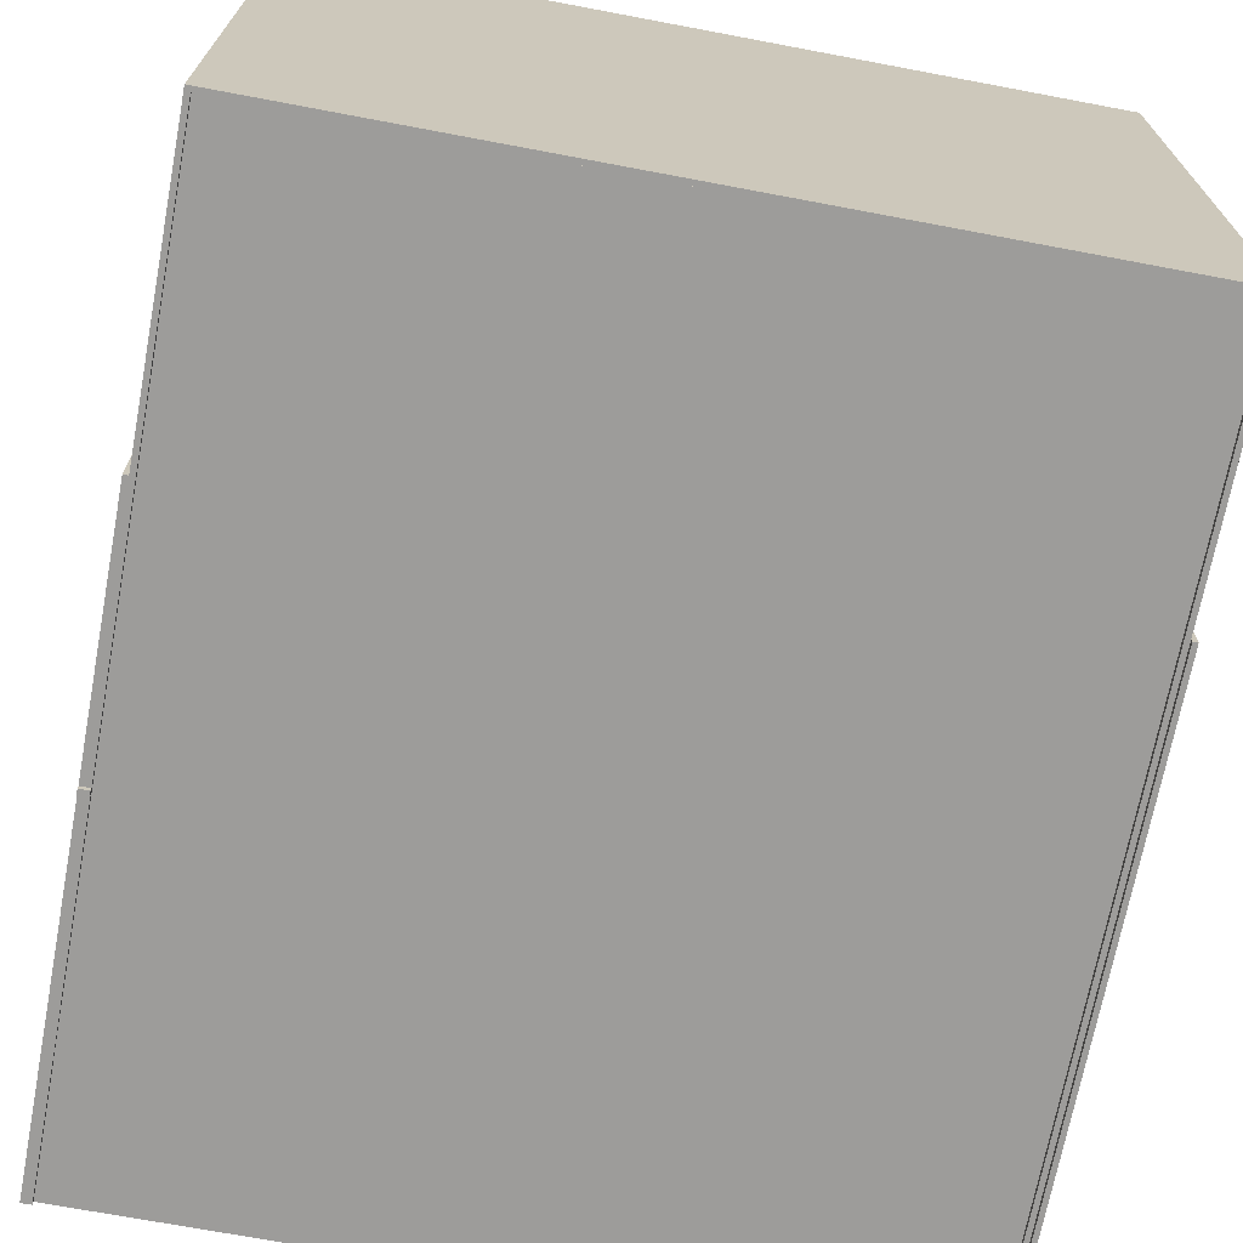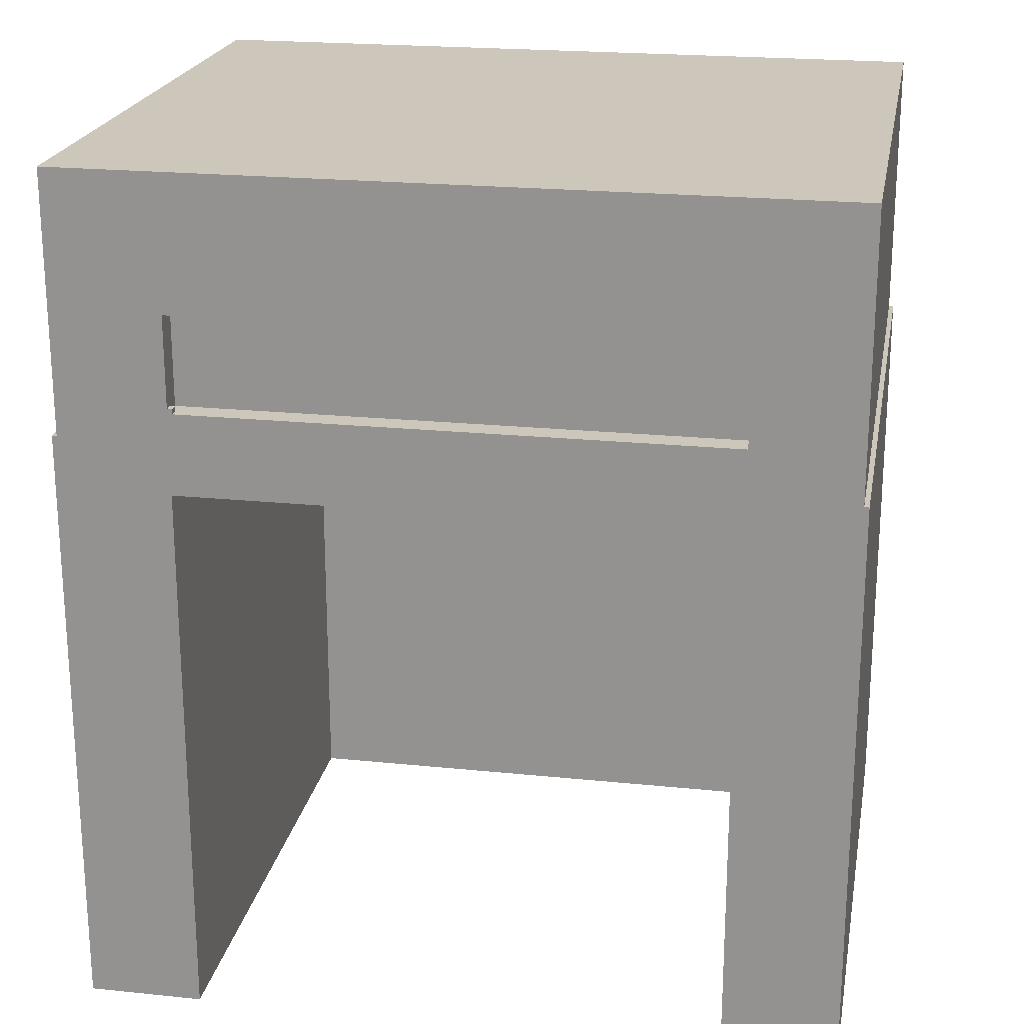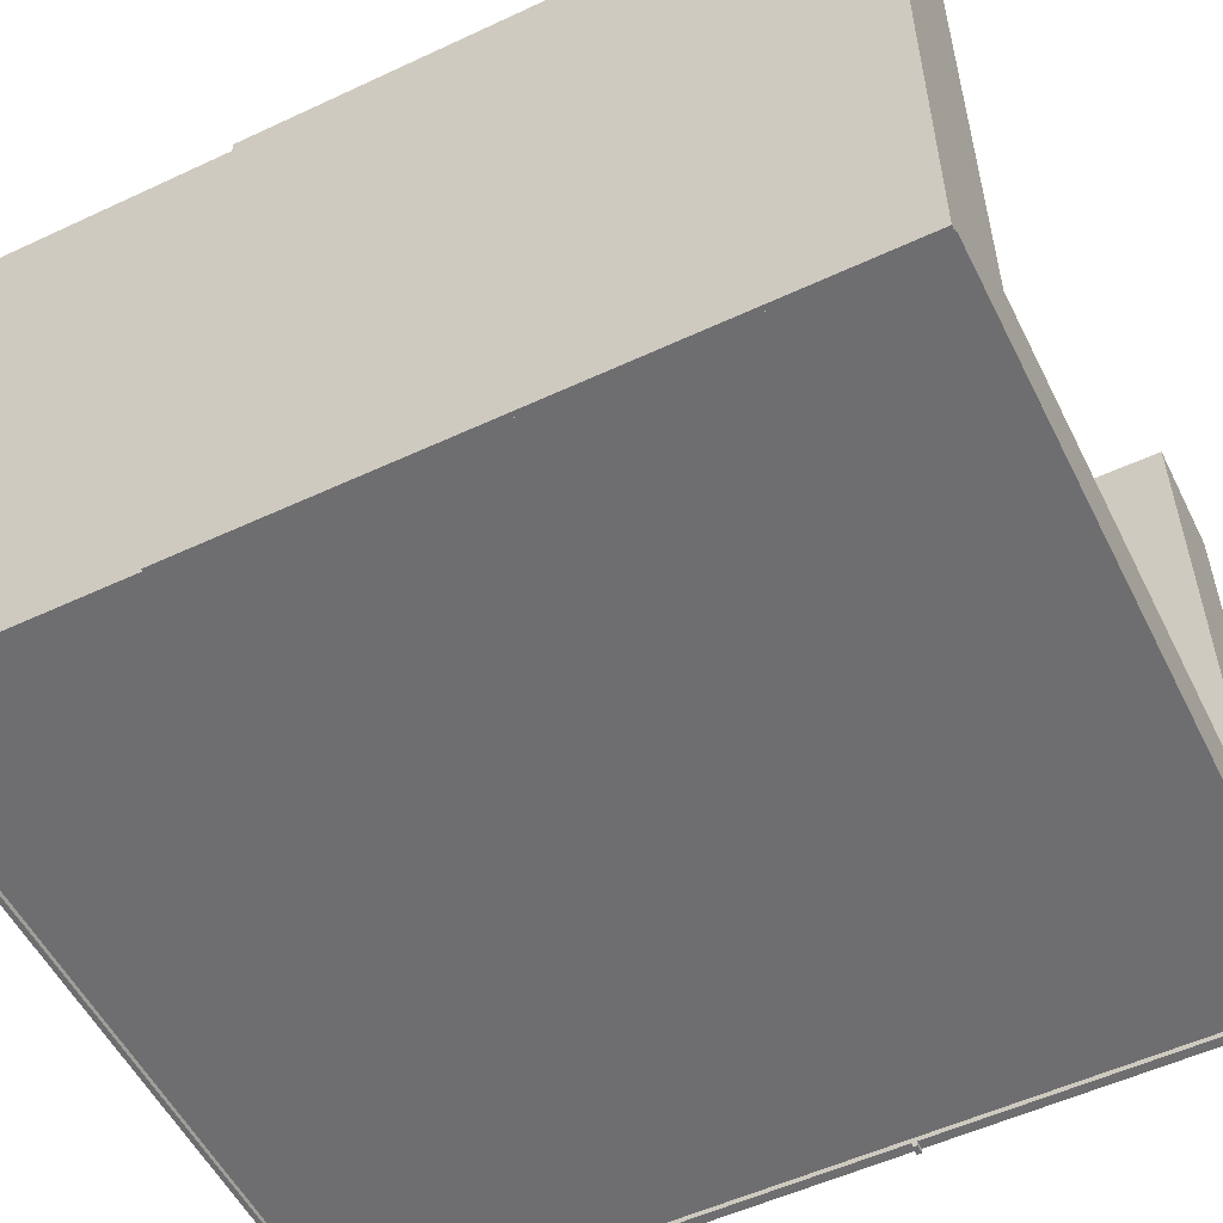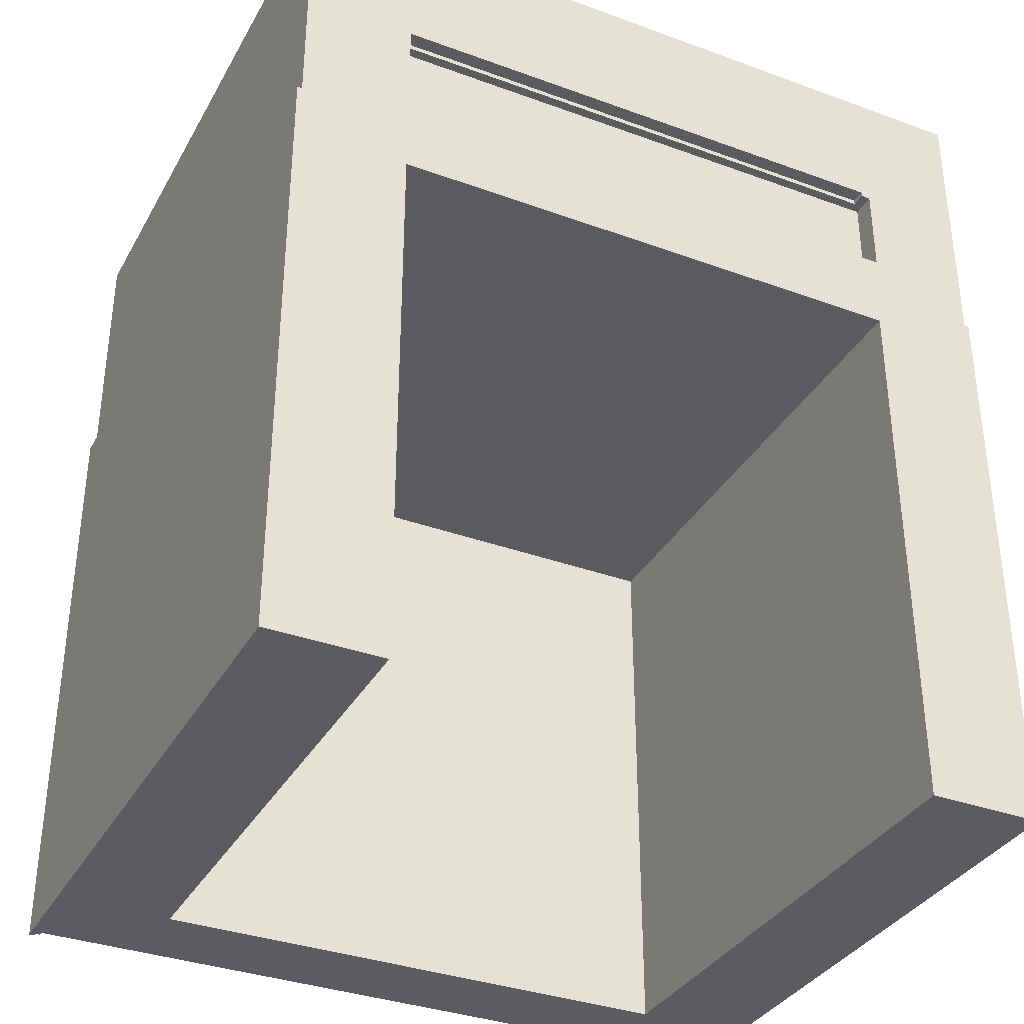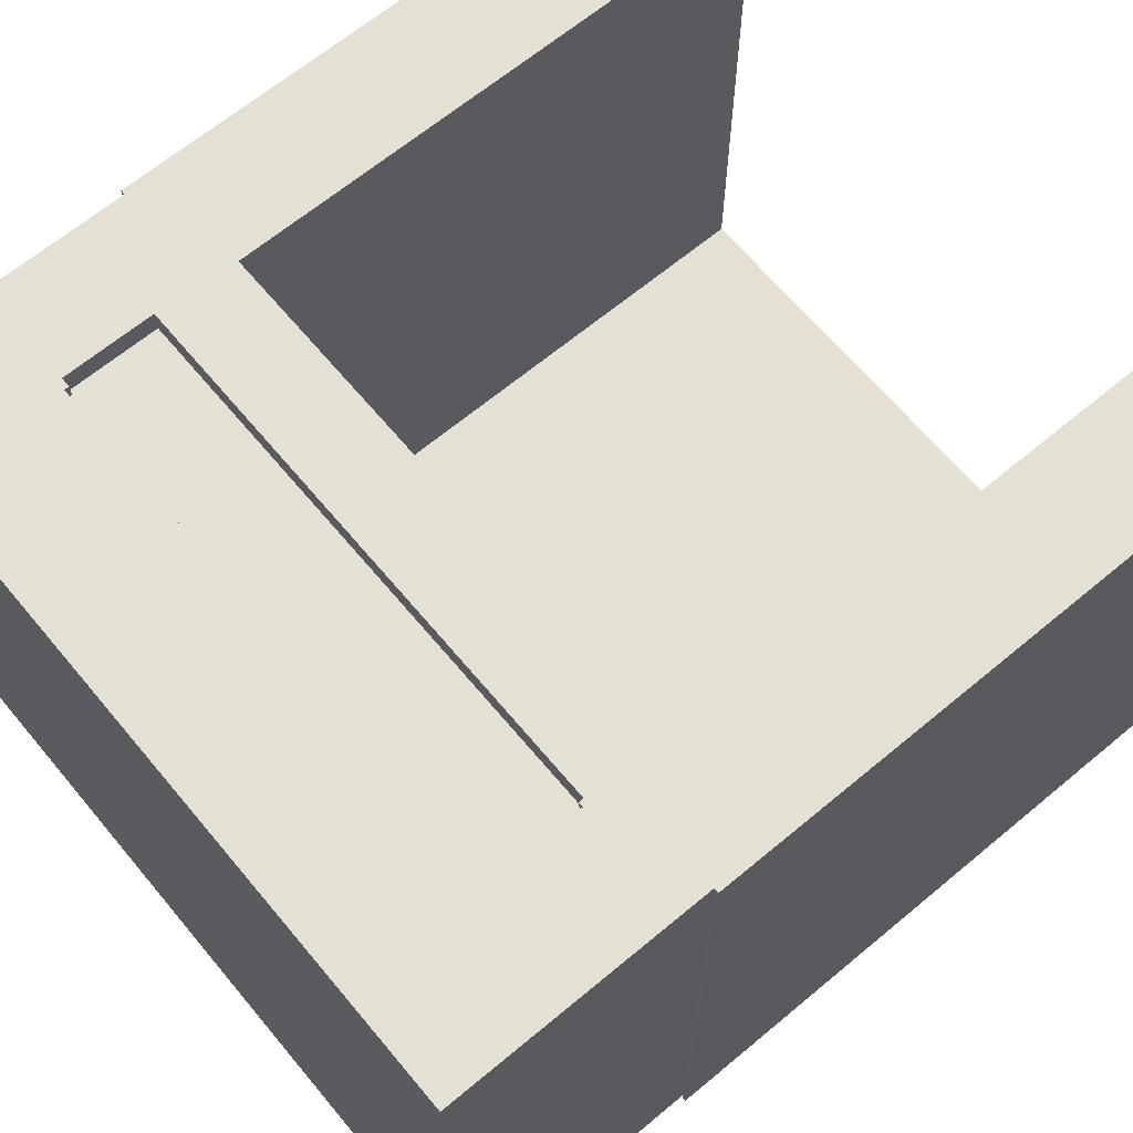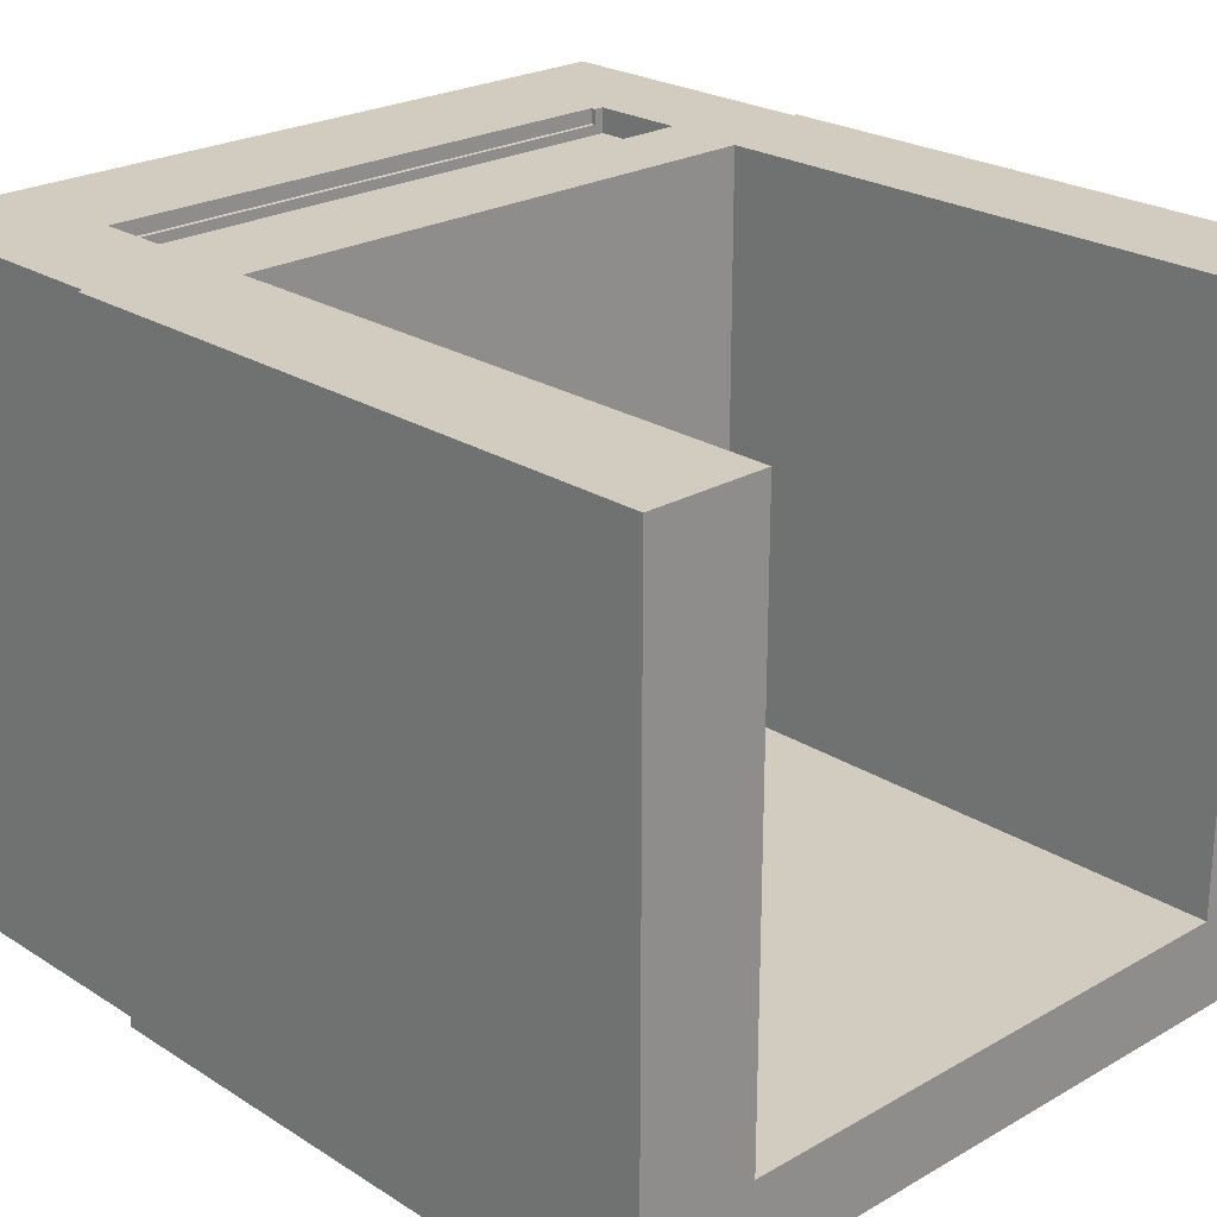
<metadata>
{"format":"obj","ext":"obj","renderer":"f3d","projection":"perspective","resolution":1024,"background":"white","views":[{"elev":-70.0,"azim":169.3,"up":"+Z"},{"elev":21.5,"azim":10.3,"up":"+Y"},{"elev":-54.4,"azim":-63.7,"up":"+Z"},{"elev":-35.1,"azim":-25.9,"up":"+Y"},{"elev":65.9,"azim":-129.9,"up":"+Z"},{"elev":23.9,"azim":-43.6,"up":"+Z"}]}
</metadata>
<code>
o
v -8 0 6.7
v -8 0 -6.7
v -8 6.5 6.7
v -8 6.5 -6.7
v -8 12.4 6.7
v -8 12.4 -6.7
v -8 12.7 6.7
v -8 12.7 -6.7
v -7.9 12.7 6.7
v -7.9 12.7 -6.6
v -7.9 18.1 6.7
v -7.9 18.1 -6.6
v 5.5 15.2 6.7
v 5.5 15.2 6.4
v 5.5 15.3 6.7
v 5.5 15.3 6.4
v 5.6 0 6.7
v 5.6 0 -4.7
v 5.6 6.5 6.7
v 5.6 6.5 6.6
v 5.6 6.5 -4.4
v 5.6 6.5 -4.7
v 5.6 6.6 6.6
v 5.6 6.6 -4.4
v 5.6 6.6 -4.7
v 5.6 11.6 6.7
v 5.6 11.6 -4.7
v 5.7 13.3 6.7
v 5.7 13.3 6.2
v 5.7 13.4 6.3
v 5.7 13.4 6.2
v 5.7 15.1 6.3
v 5.7 15.1 6.2
v 5.7 15.2 6.7
v 5.7 15.2 6.2
v 7.8 0 -6.5
v 7.8 0 -6.6
v 7.8 6.5 -6.5
v 7.8 6.5 -6.6
v 7.8 7.2 -6.6
v 7.8 7.2 -6.7
v 7.8 7.3 -6.6
v 7.8 7.3 -6.7
v 7.8 12.3 -6.5
v 7.8 12.3 -6.6
v 7.8 12.5 -6.5
v 7.8 18 -6.5
v 7.8 18 -6.6
v -7.9 0 -6.6
v -7.9 0 -6.7
v -7.9 6.5 -6.6
v -7.9 6.5 -6.7
v -7.9 12.4 -6.6
v -7.9 12.4 -6.7
v -7.9 12.5 -6.6
v -7.9 12.7 -6.6
v -7.9 12.7 -6.7
v -7.8 0 -6.5
v -7.8 0 -6.6
v -7.8 6.5 -6.5
v -7.8 6.5 -6.6
v -7.8 12.5 -6.5
v -7.8 12.5 -6.6
v -7.8 18 -6.5
v -7.8 18 -6.6
v -5.6 0 6.7
v -5.6 0 -4.7
v -5.6 6.5 6.7
v -5.6 6.5 -4.7
v -5.6 11.5 -4.5
v -5.6 11.5 -4.7
v -5.6 11.6 6.7
v -5.6 11.6 -4.5
v -5.6 11.6 -4.7
v -5.6 13.3 6.5
v -5.6 13.3 6.2
v -5.6 13.4 6.7
v -5.6 13.4 6.5
v -5.6 15.1 6.2
v -5.6 15.2 6.4
v -5.6 15.2 6.2
v -5.6 15.3 6.7
v -5.6 15.3 6.4
v -5.5 13.3 6.7
v -5.5 13.3 6.5
v -5.5 13.4 6.7
v -5.5 13.4 6.5
v 7.9 12.3 6.7
v 7.9 12.3 -6.6
v 7.9 18.1 6.7
v 7.9 18.1 -6.6
v 8 0 6.7
v 8 0 -6.6
v 8 6.5 6.7
v 8 6.5 -6.6
v 8 7.2 -6.6
v 8 7.2 -6.7
v 8 7.3 -6.6
v 8 7.3 -6.7
v 8 12.3 6.7
v 8 12.3 -6.6
v -8 0 6.7
v -8 6.5 6.7
v -8 12.4 6.7
v -8 12.7 6.7
v -7.9 11.8 6.7
v -7.9 12.4 6.7
v -7.9 12.7 6.7
v -7.9 18.1 6.7
v -5.6 0 6.7
v -5.6 6.5 6.7
v -5.6 11.6 6.7
v -5.6 11.8 6.7
v -5.6 11.9 6.7
v -5.6 13.3 6.7
v -5.6 13.4 6.7
v -5.6 15.3 6.7
v -5.5 13.3 6.7
v -5.5 13.4 6.7
v 5.5 15.2 6.7
v 5.5 15.3 6.7
v 5.6 0 6.7
v 5.6 6.5 6.7
v 5.6 11.6 6.7
v 5.7 13.3 6.7
v 5.7 15.2 6.7
v 5.9 11.8 6.7
v 5.9 11.9 6.7
v 7.9 11.8 6.7
v 7.9 12.3 6.7
v 7.9 18.1 6.7
v 8 0 6.7
v 8 6.5 6.7
v 8 12.3 6.7
v -5.6 15.2 6.4
v -5.6 15.3 6.4
v 5.5 15.2 6.4
v 5.5 15.3 6.4
v -5.6 13.3 6.2
v -5.6 15.1 6.2
v -5.6 15.2 6.2
v 5.6 13.3 6.2
v 5.6 13.4 6.2
v 5.7 13.3 6.2
v 5.7 13.4 6.2
v 5.7 15.1 6.2
v 5.7 15.2 6.2
v -5.6 0 -4.7
v -5.6 6.5 -4.7
v -5.6 11.5 -4.7
v -5.6 11.6 -4.7
v 5.6 0 -4.7
v 5.6 6.5 -4.7
v 5.6 6.6 -4.7
v 5.6 11.6 -4.7
v -5.6 13.3 6.5
v -5.6 13.4 6.5
v -5.5 13.3 6.5
v -5.5 13.4 6.5
v -7.8 0 -6.5
v -7.8 6.5 -6.5
v -7.8 12.5 -6.5
v -7.8 18 -6.5
v 7.8 0 -6.5
v 7.8 6.5 -6.5
v 7.8 12.3 -6.5
v 7.8 12.5 -6.5
v 7.8 18 -6.5
v -7.9 0 -6.6
v -7.9 6.5 -6.6
v -7.9 12.4 -6.6
v -7.9 12.5 -6.6
v -7.9 12.7 -6.6
v -7.9 18.1 -6.6
v -7.8 0 -6.6
v -7.8 6.5 -6.6
v -7.8 12.5 -6.6
v -7.8 18 -6.6
v 7.8 0 -6.6
v 7.8 6.5 -6.6
v 7.8 7.2 -6.6
v 7.8 7.3 -6.6
v 7.8 12.3 -6.6
v 7.8 18 -6.6
v 7.9 12.3 -6.6
v 7.9 18.1 -6.6
v 8 0 -6.6
v 8 6.5 -6.6
v 8 7.2 -6.6
v 8 7.3 -6.6
v 8 12.3 -6.6
v -8 0 -6.7
v -8 6.5 -6.7
v -8 12.4 -6.7
v -8 12.7 -6.7
v -7.9 0 -6.7
v -7.9 6.5 -6.7
v -7.9 12.4 -6.7
v -7.9 12.7 -6.7
v 7.8 7.2 -6.7
v 7.8 7.3 -6.7
v 8 7.2 -6.7
v 8 7.3 -6.7
v -8 0 6.7
v -5.6 0 6.7
v 5.6 0 6.7
v 8 0 6.7
v -5.6 0 -4.7
v 5.6 0 -4.7
v -7.8 0 -6.5
v 7.8 0 -6.5
v -7.9 0 -6.6
v -7.8 0 -6.6
v 7.8 0 -6.6
v 8 0 -6.6
v -8 0 -6.7
v -7.9 0 -6.7
v 7.8 7.2 -6.6
v 8 7.2 -6.6
v 7.8 7.2 -6.7
v 8 7.2 -6.7
v -5.6 11.6 6.7
v 5.6 11.6 6.7
v -5.6 11.6 -4.5
v -5.6 11.6 -4.7
v 5.6 11.6 -4.7
v 5.5 15.2 6.7
v 5.7 15.2 6.7
v -5.6 15.2 6.4
v 5.5 15.2 6.4
v -5.6 15.2 6.2
v 5.7 15.2 6.2
v -5.6 15.3 6.7
v 5.5 15.3 6.7
v -5.6 15.3 6.4
v 5.5 15.3 6.4
v -7.8 18 -6.5
v 7.8 18 -6.5
v -7.8 18 -6.6
v 7.8 18 -6.6
v 7.8 7.3 -6.6
v 8 7.3 -6.6
v 7.8 7.3 -6.7
v 8 7.3 -6.7
v 7.9 12.3 6.7
v 8 12.3 6.7
v 7.9 12.3 -6.6
v 8 12.3 -6.6
v -8 12.7 6.7
v -7.9 12.7 6.7
v -7.9 12.7 -6.6
v -8 12.7 -6.7
v -7.9 12.7 -6.7
v -5.5 13.3 6.7
v 5.7 13.3 6.7
v -5.6 13.3 6.5
v -5.5 13.3 6.5
v -5.6 13.3 6.2
v 5.6 13.3 6.2
v 5.7 13.3 6.2
v -5.6 13.4 6.7
v -5.5 13.4 6.7
v -5.6 13.4 6.5
v -5.5 13.4 6.5
v -7.9 18.1 6.7
v 7.9 18.1 6.7
v -7.9 18.1 -6.6
v 7.9 18.1 -6.6
f 3 2 1
f 4 2 3
f 5 4 3
f 6 4 5
f 7 6 5
f 8 6 7
f 11 10 9
f 12 10 11
f 15 14 13
f 16 14 15
f 19 18 17
f 20 18 19
f 21 18 20
f 22 18 21
f 23 20 19
f 23 21 20
f 24 22 21
f 24 21 23
f 25 22 24
f 26 23 19
f 26 24 23
f 26 25 24
f 27 25 26
f 30 29 28
f 31 29 30
f 32 30 28
f 32 31 30
f 33 31 32
f 34 32 28
f 34 33 32
f 35 33 34
f 38 37 36
f 39 37 38
f 40 39 38
f 42 40 38
f 42 41 40
f 43 41 42
f 44 42 38
f 45 42 44
f 46 45 44
f 47 45 46
f 48 45 47
f 49 50 51
f 51 50 52
f 51 52 53
f 53 52 54
f 53 54 55
f 55 54 56
f 56 54 57
f 58 59 60
f 60 59 61
f 60 61 62
f 62 61 63
f 62 63 64
f 64 63 65
f 66 67 68
f 68 67 69
f 68 69 70
f 70 69 71
f 68 70 72
f 70 71 73
f 72 70 73
f 73 71 74
f 75 76 78
f 78 76 79
f 77 78 79
f 77 79 80
f 80 79 81
f 77 80 82
f 82 80 83
f 84 85 86
f 86 85 87
f 88 89 90
f 90 89 91
f 92 93 94
f 94 93 95
f 94 95 96
f 94 96 98
f 96 97 98
f 98 97 99
f 94 98 100
f 100 98 101
f 106 104 103
f 107 105 104
f 107 104 106
f 108 105 107
f 110 103 102
f 111 106 103
f 111 103 110
f 112 106 111
f 113 109 108
f 113 106 112
f 113 107 106
f 113 108 107
f 114 109 113
f 115 109 114
f 116 109 115
f 117 109 116
f 118 116 115
f 118 115 114
f 119 116 118
f 121 109 117
f 124 114 113
f 124 113 112
f 125 118 114
f 126 121 120
f 127 124 123
f 127 114 124
f 128 126 125
f 128 114 127
f 128 125 114
f 129 127 123
f 129 128 127
f 130 126 128
f 130 128 129
f 131 109 121
f 131 126 130
f 131 121 126
f 132 123 122
f 133 129 123
f 133 123 132
f 133 130 129
f 134 130 133
f 137 136 135
f 138 136 137
f 142 140 139
f 143 140 142
f 144 143 142
f 145 140 143
f 145 143 144
f 146 141 140
f 146 140 145
f 147 141 146
f 152 149 148
f 153 151 150
f 153 149 152
f 153 150 149
f 154 151 153
f 155 151 154
f 156 157 158
f 158 157 159
f 160 161 164
f 161 162 165
f 164 161 165
f 165 162 166
f 162 163 167
f 166 162 167
f 167 163 168
f 169 170 175
f 170 171 176
f 175 170 176
f 171 172 176
f 173 174 177
f 176 172 177
f 172 173 177
f 177 174 178
f 178 174 184
f 182 183 185
f 183 184 185
f 184 174 186
f 185 184 186
f 179 180 187
f 180 181 188
f 187 180 188
f 188 181 189
f 182 185 190
f 190 185 191
f 192 193 196
f 193 194 197
f 196 193 197
f 194 195 198
f 197 194 198
f 198 195 199
f 200 201 202
f 202 201 203
f 208 205 204
f 209 207 206
f 210 208 204
f 210 209 208
f 211 207 209
f 211 209 210
f 212 210 204
f 213 210 212
f 214 207 211
f 215 207 214
f 216 212 204
f 217 212 216
f 220 219 218
f 221 219 220
f 224 223 222
f 225 223 224
f 226 223 225
f 230 228 227
f 231 230 229
f 232 228 230
f 232 230 231
f 235 234 233
f 236 234 235
f 239 238 237
f 240 238 239
f 241 242 243
f 243 242 244
f 245 246 247
f 247 246 248
f 249 250 251
f 249 251 252
f 252 251 253
f 254 255 257
f 256 257 258
f 257 255 259
f 258 257 259
f 259 255 260
f 261 262 263
f 263 262 264
f 265 266 267
f 267 266 268

</code>
